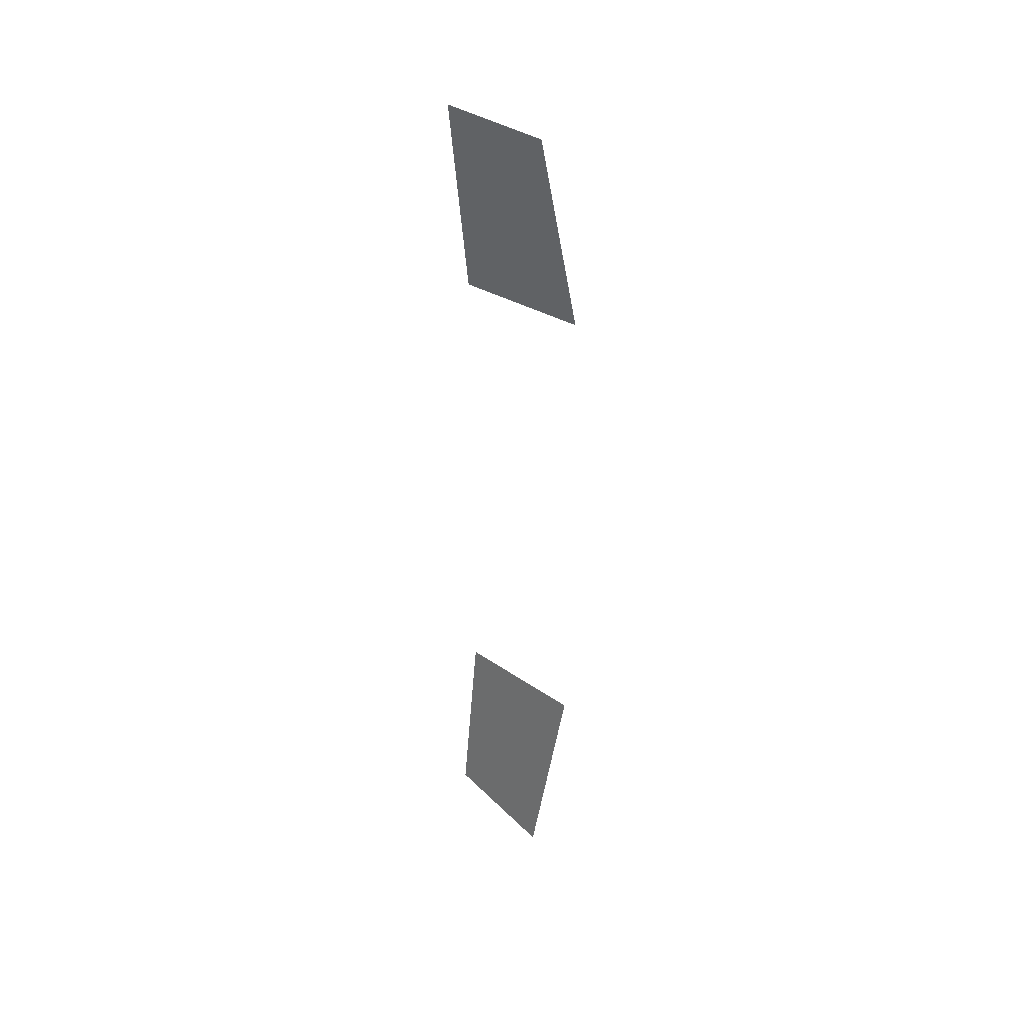
<metadata>
{"format":"obj","ext":"obj","renderer":"f3d","projection":"perspective","resolution":1024,"background":"white","views":[{"elev":40.6,"azim":-33.5,"up":"+Z"}]}
</metadata>
<code>
o Car_Cube.009
v 2.103 0.5397 0.5184
v 2.06 0.5322 0.9305
v 2.06 0.5322 -0.9398
v 2.103 0.5397 -0.5276
v 2.188 0.2878 0.5312
v 2.103 0.2878 0.9562
v 2.103 0.2878 -0.9654
v 2.188 0.2878 -0.5404
f 4 7 3
f 2 5 1
f 4 8 7
f 2 6 5

</code>
